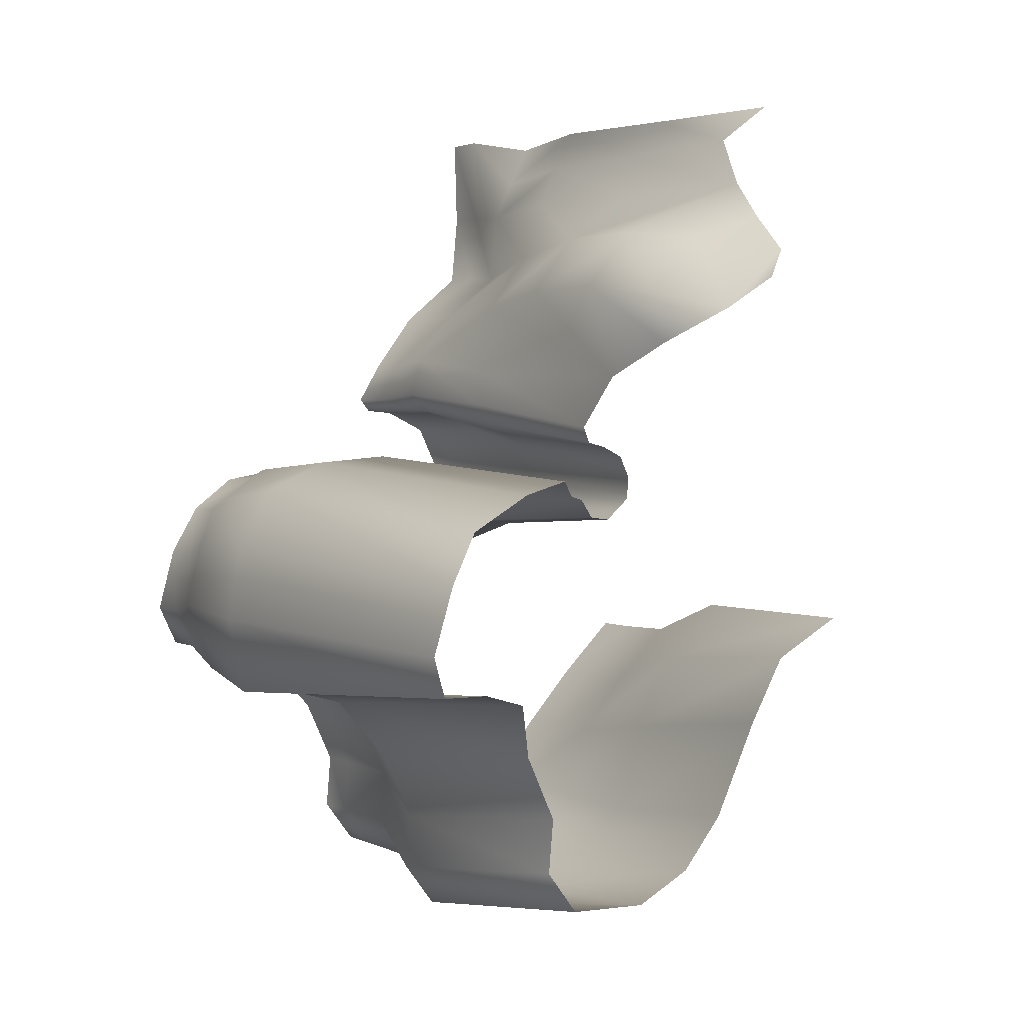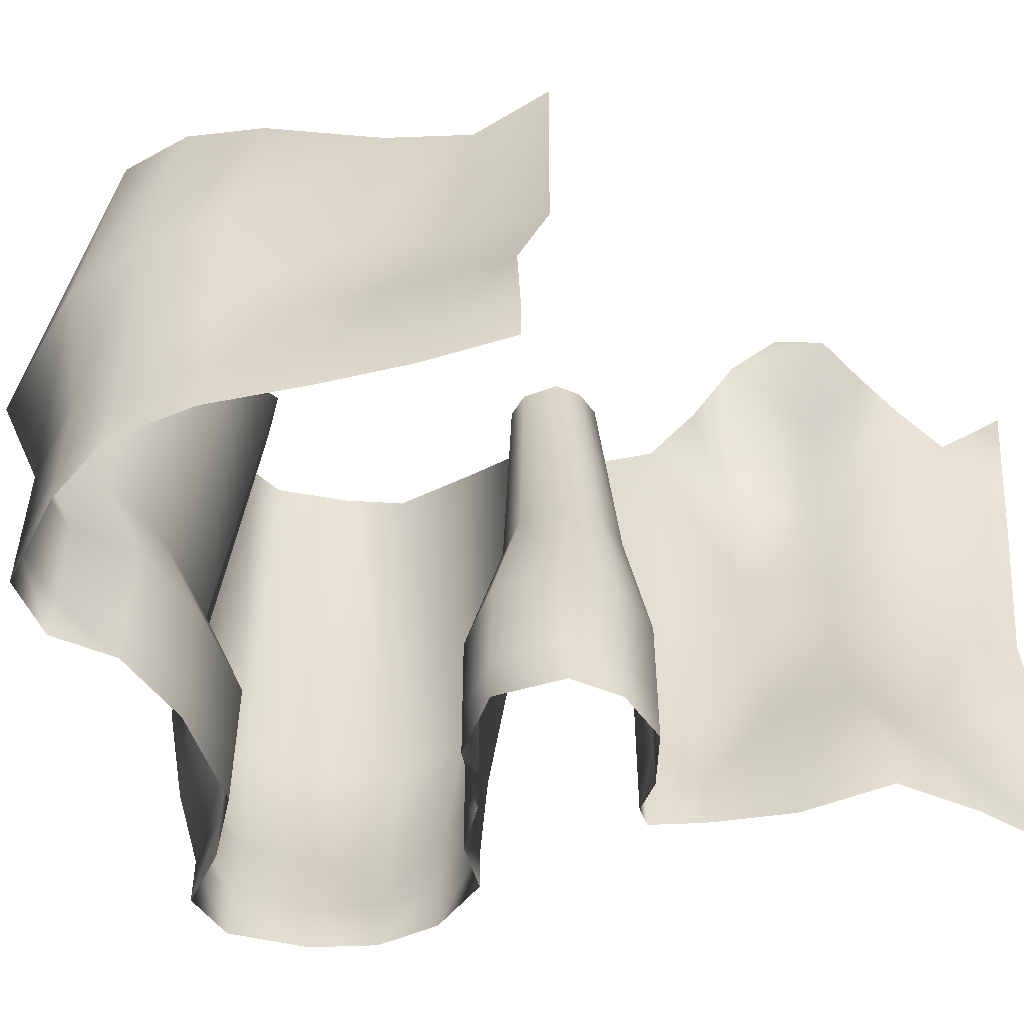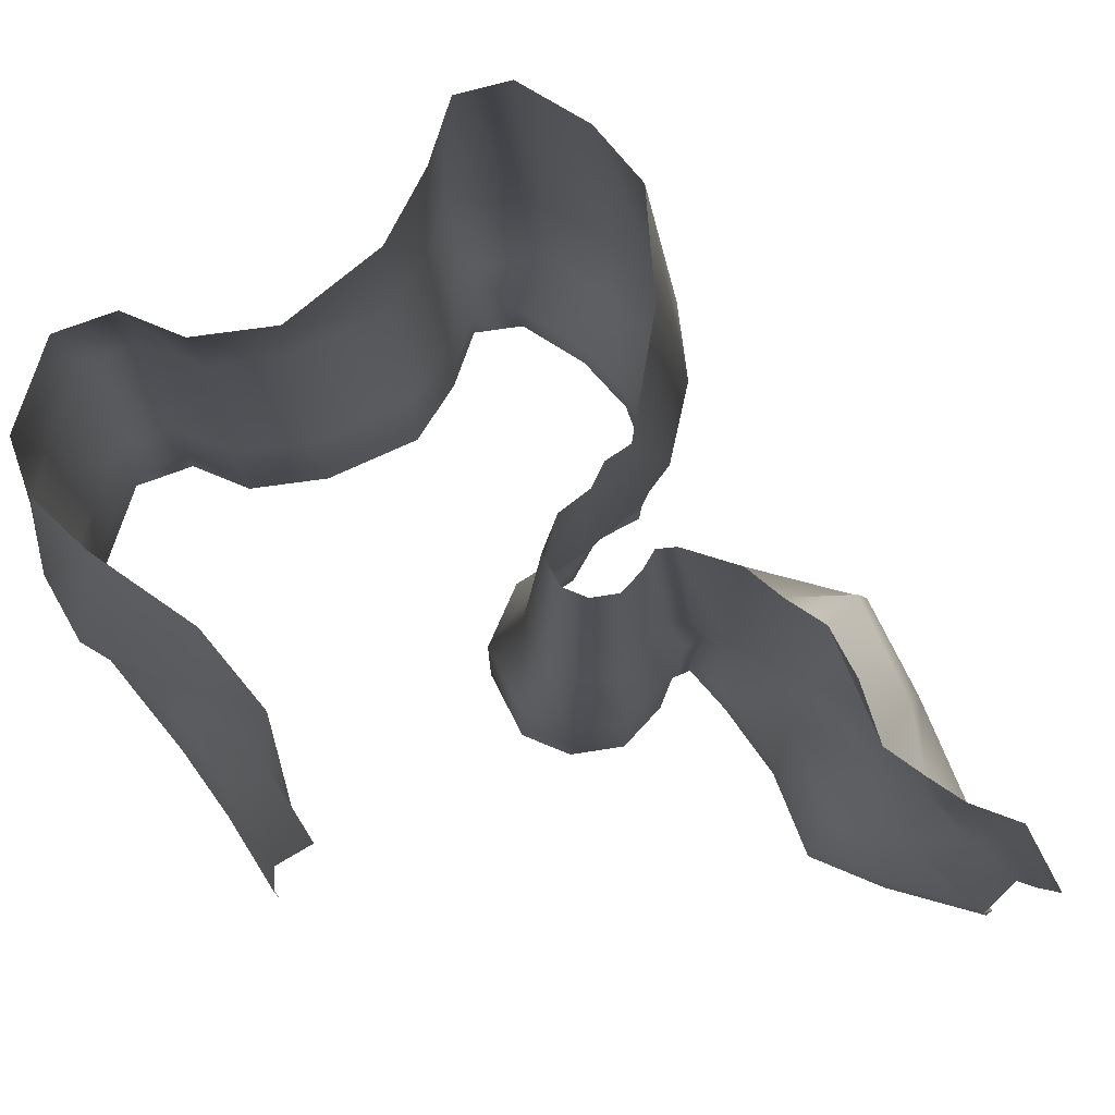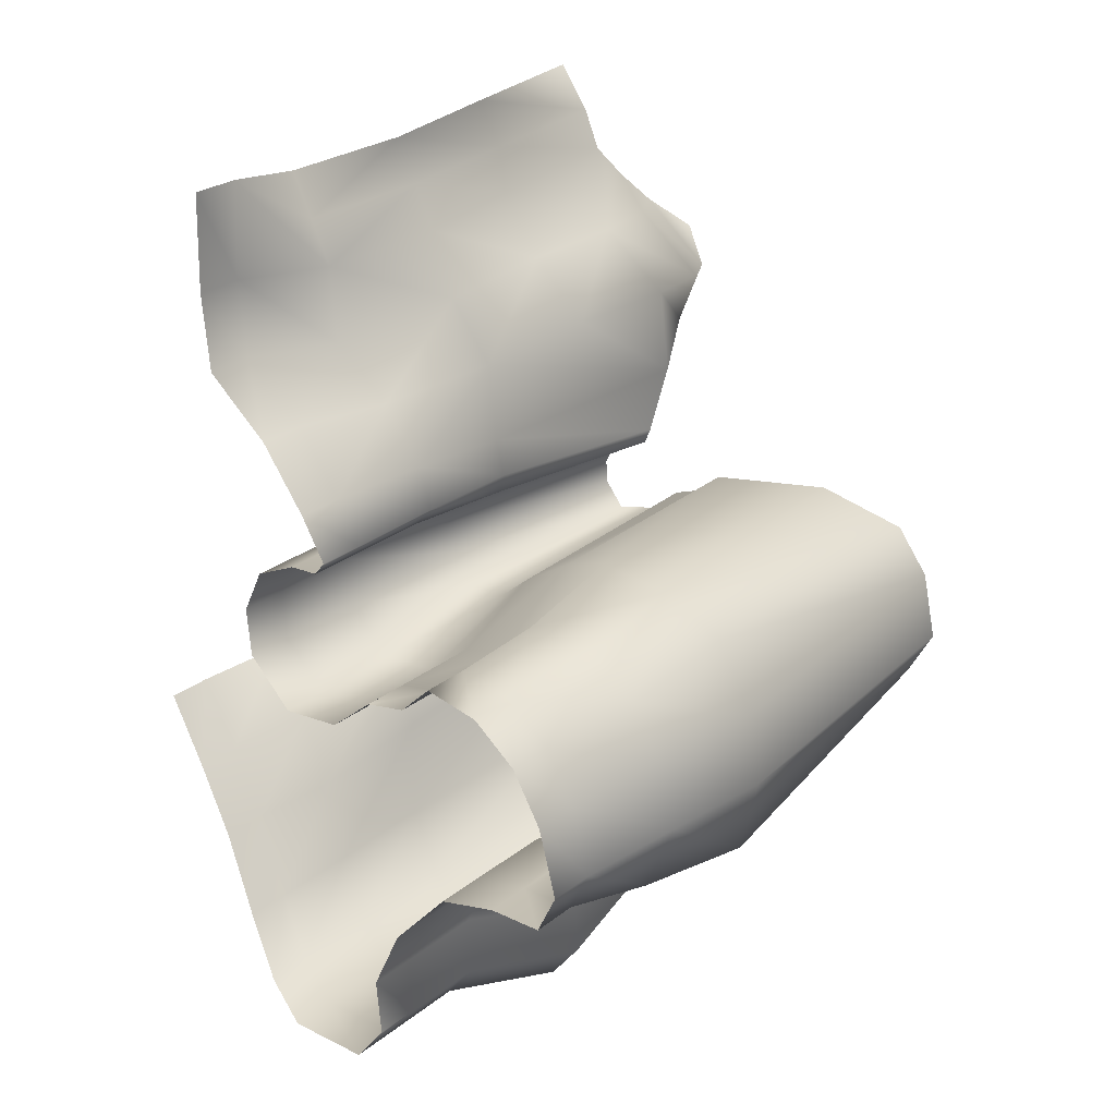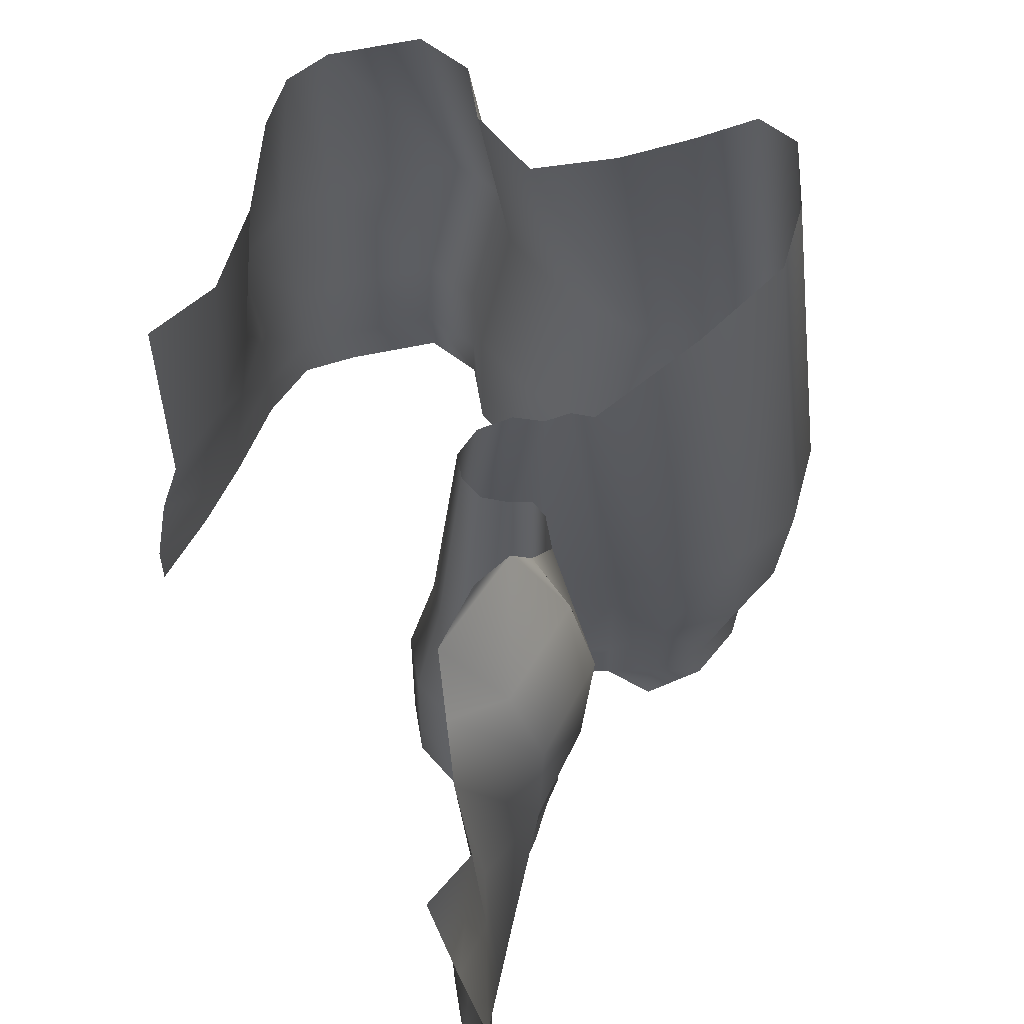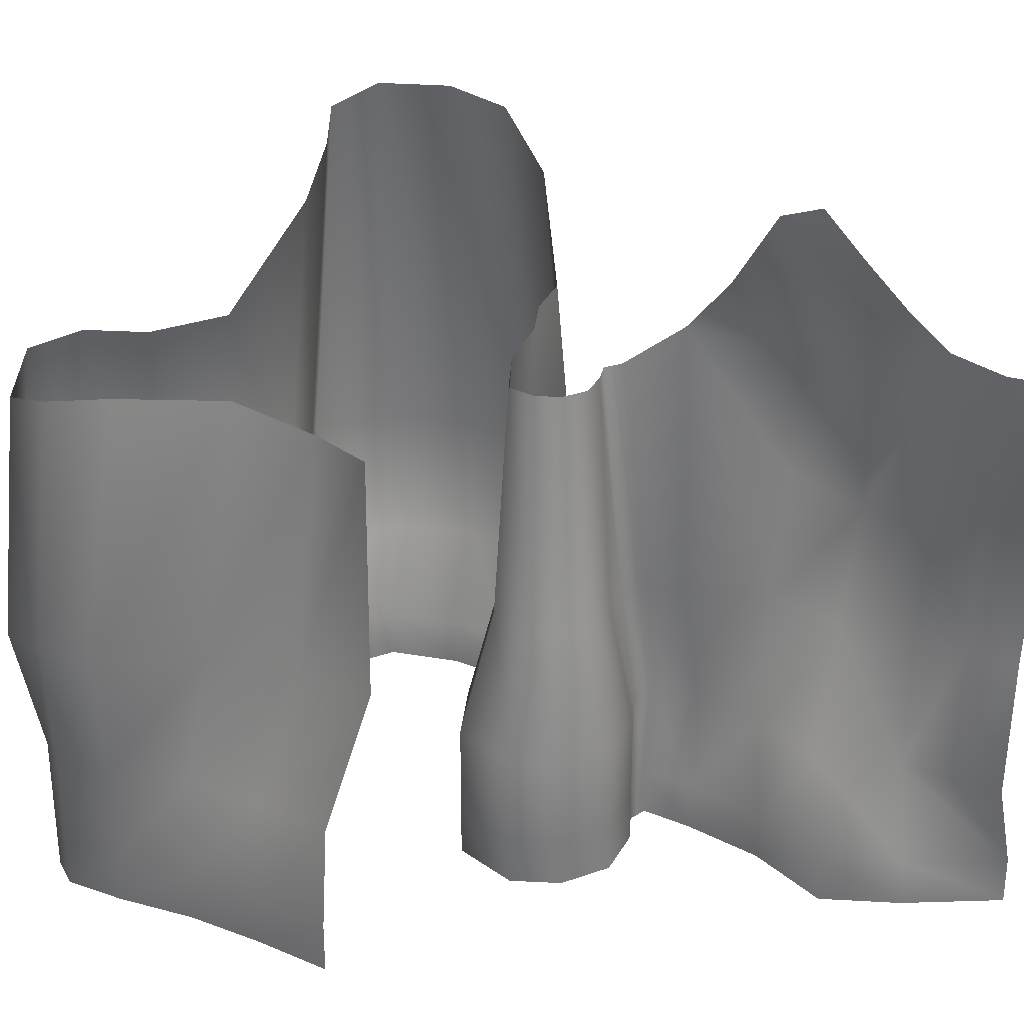
<metadata>
{"format":"obj","ext":"obj","renderer":"f3d","projection":"perspective","resolution":1024,"background":"white","views":[{"elev":2.6,"azim":147.2,"up":"+Z"},{"elev":-54.0,"azim":-118.5,"up":"+Y"},{"elev":77.6,"azim":-72.9,"up":"+Y"},{"elev":26.6,"azim":39.5,"up":"+Z"},{"elev":59.4,"azim":-14.4,"up":"+Y"},{"elev":31.6,"azim":-90.8,"up":"+Y"}]}
</metadata>
<code>
g Line56
v -7912 -727.5 -1.307e+04
v -7908 -727.5 -1.292e+04
v -7908 -800 -1.292e+04
v -7912 -800 -1.307e+04
v -7901 -727.5 -1.318e+04
v -7901 -800 -1.318e+04
v -7802 -800 -1.326e+04
v -7802 -727.5 -1.326e+04
v -7693 -727.5 -1.342e+04
v -7731 -727.5 -1.336e+04
v -7731 -800 -1.336e+04
v -7693 -800 -1.342e+04
v -7711 -727.6 -1.344e+04
v -7711 -800.1 -1.344e+04
v -7758 -727.6 -1.345e+04
v -7758 -800.1 -1.345e+04
v -7827 -727.6 -1.348e+04
v -7827 -800.1 -1.348e+04
v -7861 -727.6 -1.355e+04
v -7861 -800.1 -1.355e+04
v -7854 -727.6 -1.362e+04
v -7854 -800.1 -1.362e+04
v -7783 -727.6 -1.369e+04
v -7783 -800.1 -1.369e+04
v -7687 -727.6 -1.368e+04
v -7687 -800.1 -1.368e+04
v -7616 -727.6 -1.362e+04
v -7616 -800.1 -1.362e+04
v -7549 -727.5 -1.361e+04
v -7549 -800 -1.361e+04
v -7497 -727.5 -1.356e+04
v -7498 -800 -1.356e+04
v -7411 -800 -1.357e+04
v -7411 -727.5 -1.357e+04
v -7296 -727.5 -1.37e+04
v -7343 -727.5 -1.362e+04
v -7343 -800 -1.362e+04
v -7296 -800 -1.37e+04
v -7268 -727.5 -1.381e+04
v -7268 -800 -1.381e+04
v -7300 -727.5 -1.387e+04
v -7300 -800 -1.387e+04
v -7385 -727.5 -1.388e+04
v -7385 -800 -1.388e+04
v -7480 -727.5 -1.39e+04
v -7480 -800 -1.39e+04
v -7575 -727.5 -1.401e+04
v -7575 -800 -1.401e+04
v -7623 -727.5 -1.412e+04
v -7623 -800 -1.412e+04
v -7615 -727.5 -1.42e+04
v -7615 -800 -1.42e+04
v -7668 -727.5 -1.427e+04
v -7668 -800 -1.427e+04
v -7803 -727.5 -1.428e+04
v -7668 -727.5 -1.427e+04
v -7668 -800 -1.427e+04
v -7803 -800 -1.428e+04
v -7887 -695.6 -1.425e+04
v -7887 -768.1 -1.425e+04
v -7961 -665.9 -1.417e+04
v -7961 -738.3 -1.417e+04
v -8035 -640.5 -1.406e+04
v -8035 -713 -1.406e+04
v -8107 -622.7 -1.397e+04
v -8107 -695.1 -1.397e+04
v -8188 -602.5 -1.387e+04
v -8107 -622.7 -1.397e+04
v -8107 -695.1 -1.397e+04
v -8188 -675 -1.387e+04
f 52 54 53
f 37 36 34
f 36 37 35
f 38 35 37
f 35 38 39
f 40 39 38
f 39 40 41
f 42 41 40
f 41 42 43
f 44 43 42
f 43 44 45
f 46 45 44
f 45 46 47
f 48 47 46
f 47 48 49
f 50 49 48
f 49 50 51
f 52 51 50
f 51 52 53
f 34 33 37
f 33 34 31
f 28 27 26
f 27 28 29
f 30 29 28
f 29 30 31
f 32 31 30
f 31 32 33
f 11 10 8
f 10 11 9
f 12 9 11
f 9 12 13
f 14 13 12
f 13 14 15
f 16 15 14
f 15 16 17
f 18 17 16
f 17 18 19
f 20 19 18
f 19 20 21
f 22 21 20
f 21 22 23
f 24 23 22
f 23 24 25
f 26 25 24
f 25 26 27
f 8 7 11
f 7 8 5
f 5 6 7
f 6 5 4
f 1 4 5
f 4 1 3
f 2 3 1
f 56 57 55
f 58 55 57
f 55 58 59
f 60 59 58
f 59 60 61
f 62 61 60
f 61 62 63
f 64 63 62
f 63 64 65
f 66 65 64
f 69 67 68
f 67 69 70
v -7912 -727.5 -1.307e+04
v -7901 -727.5 -1.318e+04
v -7859 -585.8 -1.319e+04
v -7731 -727.5 -1.336e+04
v -7693 -727.5 -1.342e+04
v -7683 -585.8 -1.341e+04
v -7802 -727.5 -1.326e+04
v -7766 -585.8 -1.326e+04
v -7702 -585.8 -1.335e+04
v -7711 -585.9 -1.344e+04
v -7711 -727.6 -1.344e+04
v -7758 -585.9 -1.345e+04
v -7870 -585.8 -1.308e+04
v -7758 -727.6 -1.345e+04
v -7827 -727.6 -1.348e+04
v -7827 -585.9 -1.348e+04
v -7861 -585.9 -1.355e+04
v -7861 -727.6 -1.355e+04
v -7854 -585.9 -1.362e+04
v -7854 -727.6 -1.362e+04
v -7783 -585.9 -1.369e+04
v -7783 -727.6 -1.369e+04
v -7687 -585.9 -1.368e+04
v -7908 -727.5 -1.292e+04
v -7903 -585.8 -1.301e+04
v -7936 -585.8 -1.294e+04
v -7687 -727.6 -1.368e+04
v -7549 -585.8 -1.361e+04
v -7616 -585.9 -1.362e+04
v -7616 -727.6 -1.362e+04
v -7549 -727.5 -1.361e+04
v -7497 -727.5 -1.356e+04
v -7490 -585.8 -1.354e+04
v -7411 -727.5 -1.357e+04
v -7376 -585.8 -1.355e+04
v -7253 -585.8 -1.368e+04
v -7300 -585.8 -1.36e+04
v -7343 -727.5 -1.362e+04
v -7296 -727.5 -1.37e+04
v -7226 -585.8 -1.378e+04
v -7268 -727.5 -1.381e+04
v -7273 -585.8 -1.39e+04
v -7300 -727.5 -1.387e+04
v -7385 -585.8 -1.388e+04
v -7385 -727.5 -1.388e+04
v -7480 -585.8 -1.39e+04
v -7480 -727.5 -1.39e+04
v -7575 -585.8 -1.401e+04
v -7575 -727.5 -1.401e+04
v -7623 -585.8 -1.412e+04
v -7615 -585.8 -1.42e+04
v -7623 -727.5 -1.412e+04
v -7668 -585.8 -1.427e+04
v -7615 -727.5 -1.42e+04
v -7803 -585.8 -1.428e+04
v -7668 -585.8 -1.427e+04
v -7668 -727.5 -1.427e+04
v -7803 -727.5 -1.428e+04
v -7887 -553.9 -1.425e+04
v -7887 -695.6 -1.425e+04
v -7961 -524.2 -1.417e+04
v -7961 -665.9 -1.417e+04
v -8013 -498.8 -1.406e+04
v -8035 -640.5 -1.406e+04
v -8086 -481 -1.396e+04
v -8107 -622.7 -1.397e+04
v -8167 -460.8 -1.387e+04
v -8086 -481 -1.396e+04
v -8107 -622.7 -1.397e+04
v -8188 -602.5 -1.387e+04
v -7876 -391.7 -1.3e+04
v -7909 -391.7 -1.293e+04
v -7805 -391.7 -1.317e+04
v -7843 -391.7 -1.307e+04
v -7735 -391.7 -1.326e+04
v -7707 -391.8 -1.343e+04
v -7722 -391.7 -1.338e+04
v -7721 -391.8 -1.346e+04
v -7756 -391.8 -1.348e+04
v -7802 -391.8 -1.35e+04
v -7825 -391.8 -1.355e+04
v -7820 -391.8 -1.36e+04
v -7773 -391.8 -1.365e+04
v -7710 -391.8 -1.364e+04
v -7663 -391.8 -1.36e+04
v -7586 -391.7 -1.355e+04
v -7511 -391.7 -1.352e+04
v -7393 -391.7 -1.353e+04
v -7668 -727.5 -1.427e+04
v -7233 -391.7 -1.368e+04
v -7213 -391.7 -1.379e+04
v -7292 -391.7 -1.358e+04
v -7241 -391.7 -1.392e+04
v -7327 -391.7 -1.392e+04
v -7422 -391.7 -1.395e+04
v -7516 -391.7 -1.405e+04
v -7565 -391.7 -1.416e+04
v -7557 -391.7 -1.425e+04
v -7610 -391.7 -1.432e+04
v -7811 -391.7 -1.432e+04
v -7610 -391.7 -1.432e+04
v -7902 -359.8 -1.426e+04
v -7976 -330.1 -1.418e+04
v -7998 -304.7 -1.402e+04
v -8060 -286.9 -1.39e+04
v -8141 -266.7 -1.38e+04
v -8060 -286.9 -1.39e+04
v -7893 -179.5 -1.3e+04
v -7944 -167.4 -1.293e+04
v -7786 -216.5 -1.314e+04
v -7878 -185 -1.307e+04
v -7706 -202.9 -1.324e+04
v -7694 -38.63 -1.347e+04
v -7708 23.76 -1.339e+04
v -7705 -38.66 -1.35e+04
v -7735 -38.69 -1.35e+04
v -7769 -38.69 -1.352e+04
v -7785 -38.69 -1.355e+04
v -7782 -38.69 -1.359e+04
v -7747 -44.47 -1.362e+04
v -7700 -23.9 -1.362e+04
v -7665 -1.88 -1.359e+04
v -7632 16.69 -1.358e+04
v -7606 35.07 -1.356e+04
v -7466 139.6 -1.357e+04
v -7296 197.5 -1.37e+04
v -7343 184.2 -1.362e+04
v -7268 191 -1.381e+04
v -7300 168.8 -1.387e+04
v -7385 149.4 -1.388e+04
v -7480 104.8 -1.39e+04
v -7575 -23.5 -1.401e+04
v -7623 -23.5 -1.412e+04
v -7615 -23.5 -1.42e+04
v -7668 -23.5 -1.427e+04
v -7803 -23.5 -1.428e+04
v -7668 -23.5 -1.427e+04
v -7873 8.438 -1.422e+04
v -7920 38.16 -1.413e+04
v -7973 63.49 -1.397e+04
v -8042 53.75 -1.387e+04
v -8142 73.88 -1.38e+04
v -8042 53.75 -1.387e+04
v -7722 115.7 -1.325e+04
v -7823 98.38 -1.316e+04
v -7782 -45.78 -1.314e+04
v -7692 -18.6 -1.324e+04
v -7749 109.6 -1.333e+04
v -7907 149.6 -1.312e+04
v -7912 91.06 -1.307e+04
v -7901 218.2 -1.318e+04
v -7790 225.7 -1.328e+04
v -7846 262.3 -1.323e+04
v -7910 55.79 -1.299e+04
v -7978 80.02 -1.293e+04
f 222 223 221
f 215 221 219
f 221 215 222
f 214 222 215
f 222 214 218
f 217 218 214
f 218 217 184
f 182 184 217
f 214 215 216
f 219 216 215
f 182 217 216
f 214 216 217
f 219 220 216
f 180 216 220
f 216 180 182
f 145 182 180
f 182 145 184
f 147 184 145
f 184 147 183
f 146 183 147
f 183 146 185
f 148 185 146
f 185 148 186
f 149 186 148
f 186 149 187
f 150 187 149
f 187 150 188
f 151 188 150
f 188 151 189
f 152 189 151
f 79 147 145
f 147 79 146
f 76 146 79
f 146 76 148
f 80 148 76
f 148 80 149
f 82 149 80
f 149 82 150
f 86 150 82
f 150 86 151
f 87 151 86
f 151 87 152
f 89 152 87
f 152 89 153
f 91 153 89
f 153 91 154
f 93 154 91
f 154 93 155
f 86 85 87
f 88 87 85
f 87 88 89
f 90 89 88
f 89 90 91
f 92 91 90
f 91 92 93
f 97 93 92
f 93 97 99
f 100 99 97
f 99 100 98
f 101 98 100
f 98 101 103
f 102 103 101
f 103 102 104
f 105 104 108
f 104 105 103
f 99 155 93
f 155 99 156
f 98 156 99
f 156 98 157
f 103 157 98
f 157 103 158
f 105 158 103
f 158 105 107
f 108 107 105
f 107 108 106
f 109 106 108
f 106 109 110
f 111 110 109
f 110 111 112
f 113 112 111
f 112 113 114
f 115 114 113
f 114 115 116
f 107 162 158
f 123 169 121
f 168 121 169
f 121 168 120
f 167 120 168
f 120 167 118
f 166 118 167
f 118 166 116
f 165 116 166
f 116 165 114
f 164 114 165
f 114 164 112
f 163 112 164
f 112 163 110
f 161 110 163
f 110 161 106
f 160 106 161
f 106 160 107
f 162 107 160
f 198 161 199
f 163 199 161
f 199 163 200
f 164 200 163
f 200 164 201
f 165 201 164
f 201 165 202
f 166 202 165
f 202 166 203
f 167 203 166
f 203 167 204
f 168 204 167
f 204 168 205
f 169 205 168
f 189 152 190
f 153 190 152
f 190 153 191
f 154 191 153
f 191 154 192
f 155 192 154
f 192 155 193
f 156 193 155
f 193 156 194
f 157 194 156
f 194 157 195
f 158 195 157
f 195 158 197
f 162 197 158
f 197 162 196
f 160 196 162
f 196 160 198
f 161 198 160
f 117 116 115
f 116 117 118
f 119 118 117
f 118 119 120
f 122 120 119
f 120 122 121
f 124 121 122
f 121 124 123
f 159 123 124
f 179 142 178
f 141 178 142
f 178 141 181
f 144 181 141
f 181 144 180
f 143 180 144
f 180 143 145
f 78 145 143
f 145 78 79
f 74 79 78
f 79 74 76
f 75 76 74
f 76 75 80
f 81 80 75
f 80 81 82
f 84 82 81
f 82 84 86
f 85 86 84
f 143 144 83
f 141 83 144
f 83 141 95
f 142 95 141
f 95 142 96
f 95 94 83
f 94 95 96
f 78 143 73
f 83 73 143
f 73 83 71
f 94 71 83
f 71 72 73
f 77 73 72
f 73 77 78
f 74 78 77
f 126 127 125
f 128 125 127
f 125 128 129
f 130 129 128
f 129 130 131
f 132 131 130
f 131 132 133
f 134 133 132
f 133 134 135
f 136 135 134
f 171 126 170
f 125 170 126
f 170 125 172
f 129 172 125
f 172 129 173
f 131 173 129
f 173 131 174
f 133 174 131
f 174 133 175
f 135 175 133
f 207 171 206
f 170 206 171
f 206 170 208
f 172 208 170
f 208 172 209
f 173 209 172
f 209 173 210
f 174 210 173
f 210 174 211
f 175 211 174
f 177 212 213
f 212 177 176
f 138 176 177
f 176 138 137
f 139 137 138
f 137 139 140
f 225 179 224
f 178 224 179
f 224 178 220
f 181 220 178
f 220 181 180

</code>
